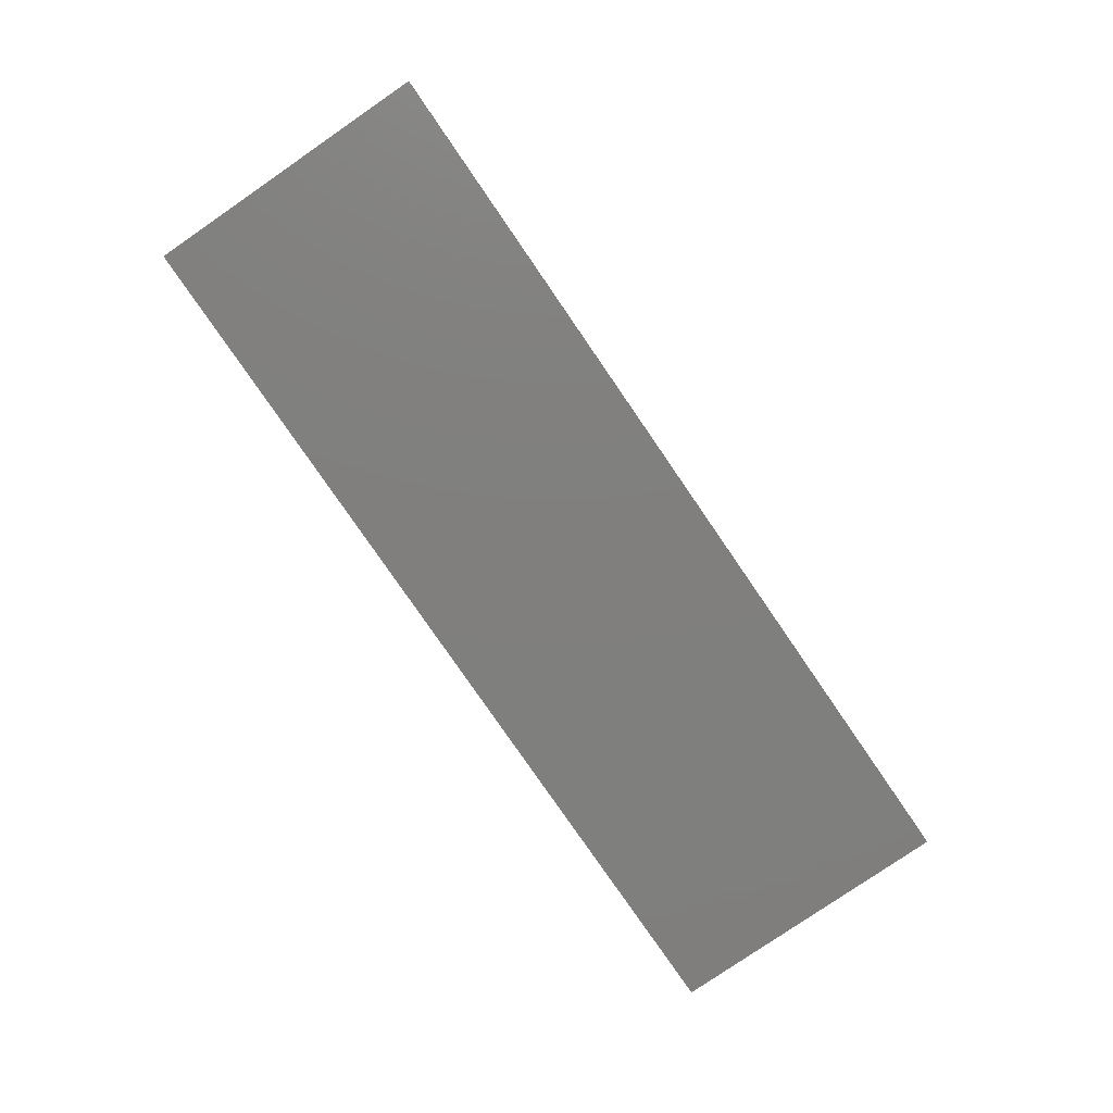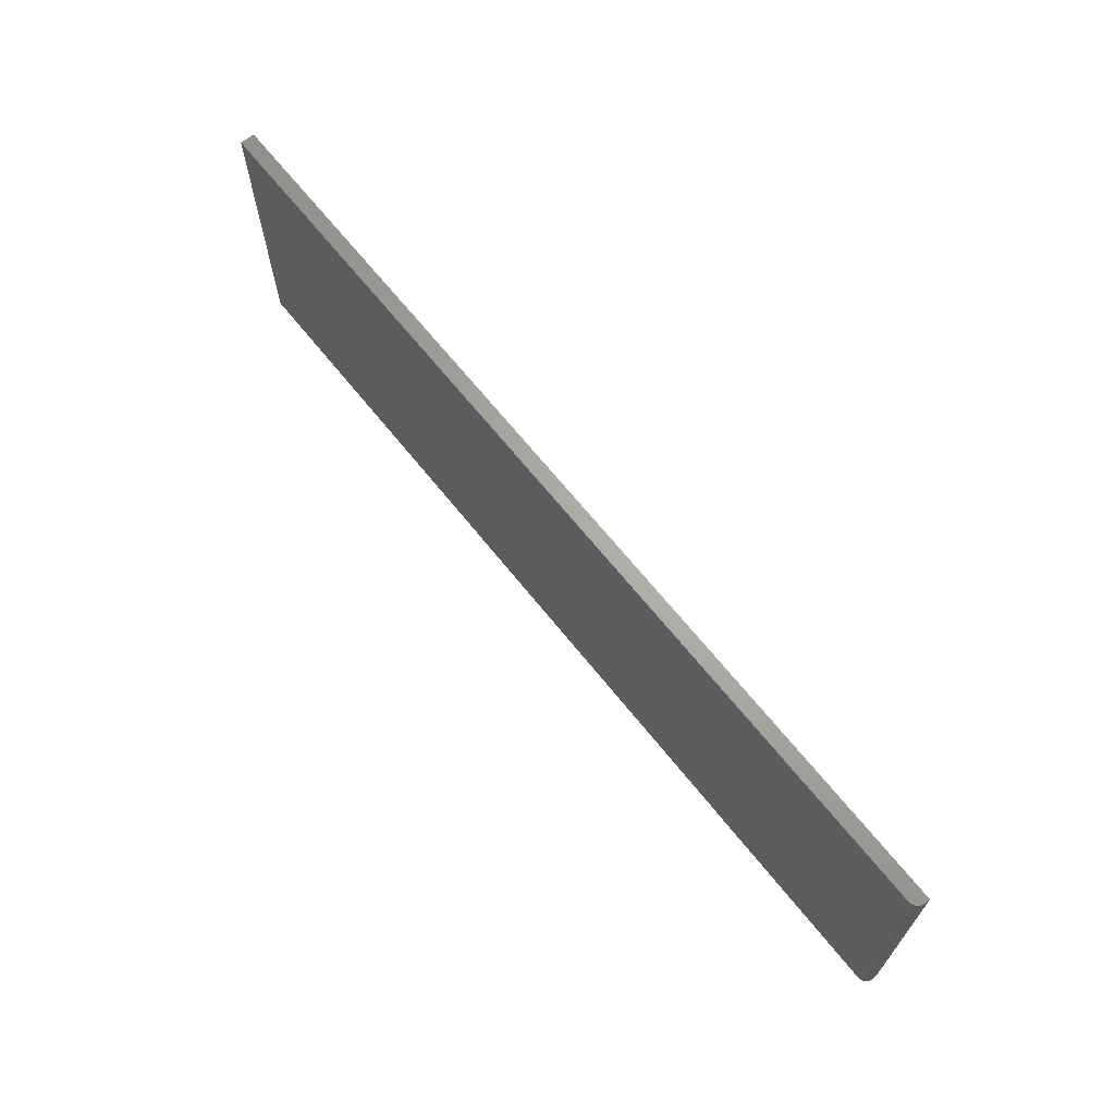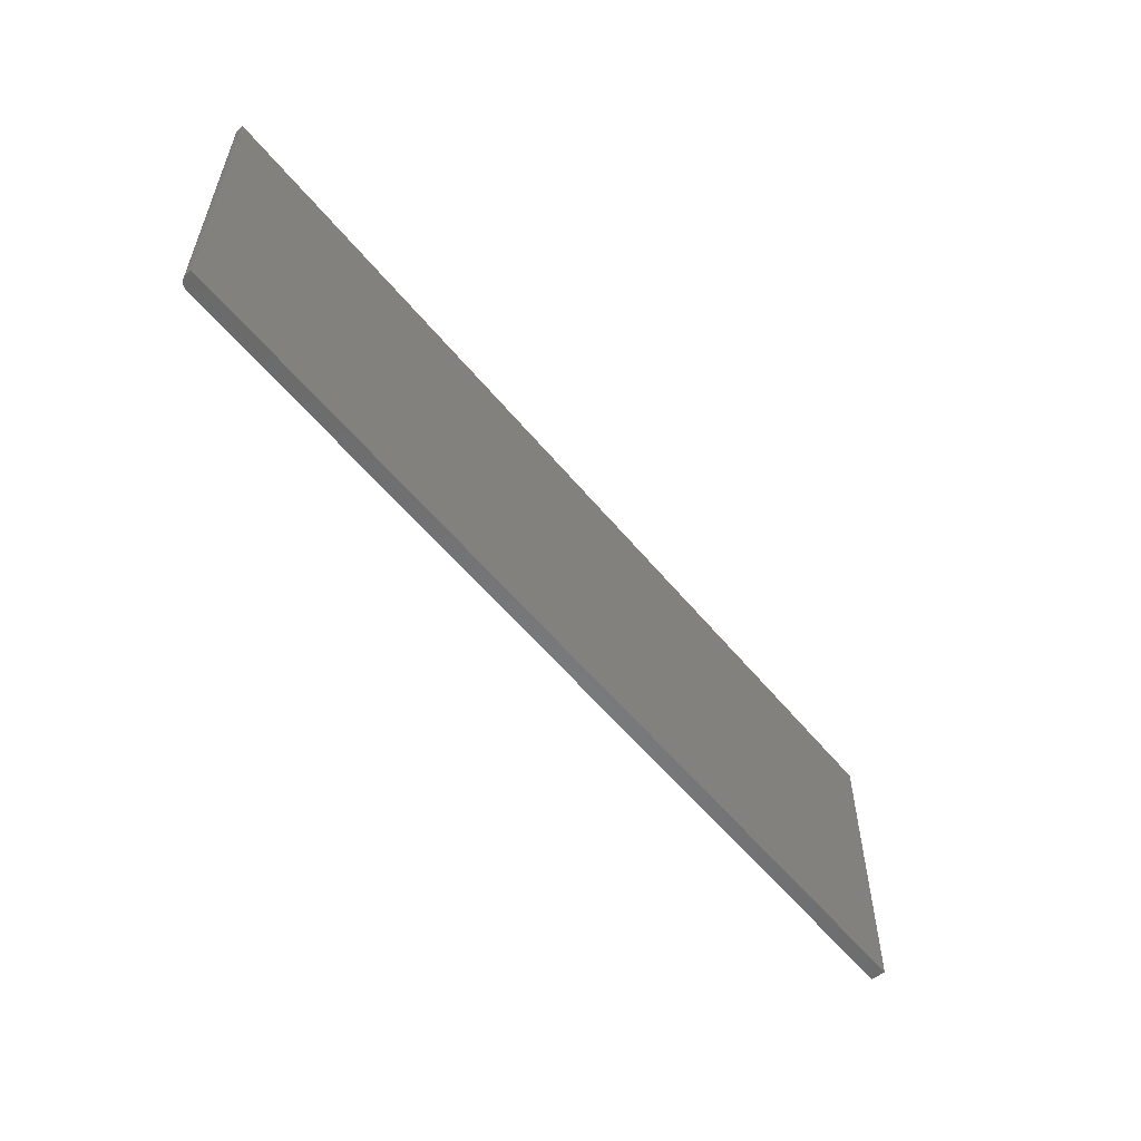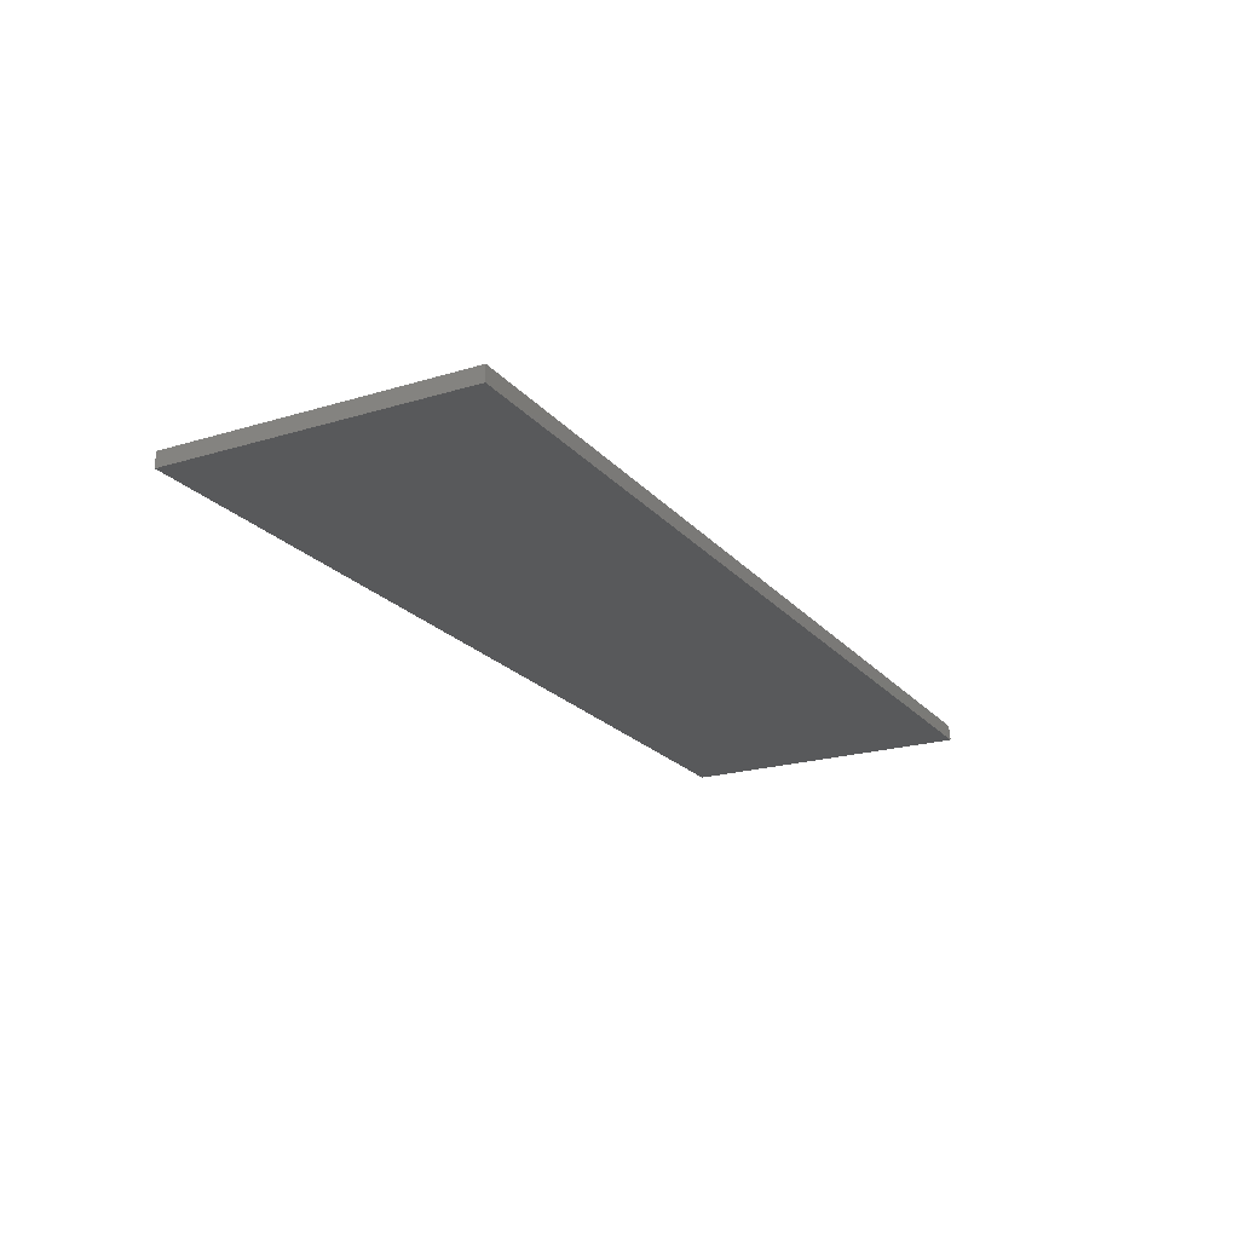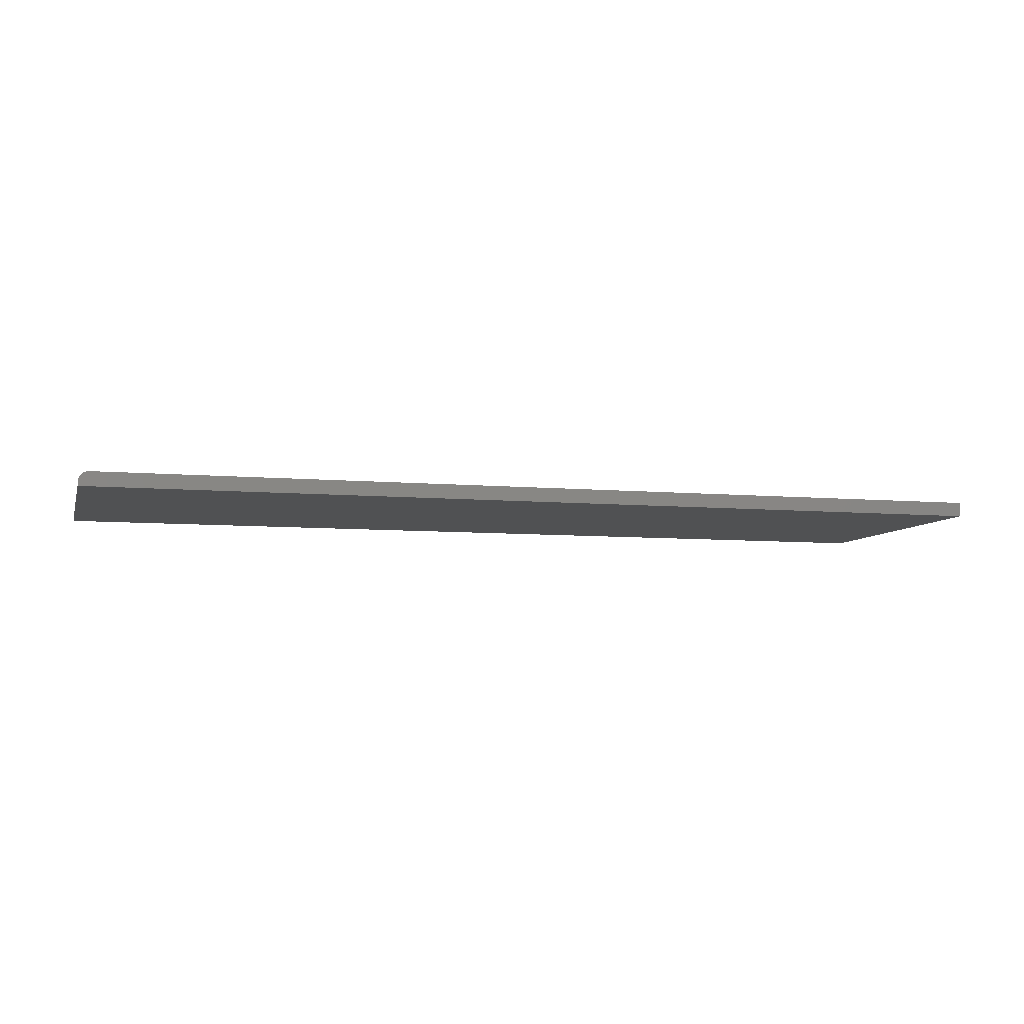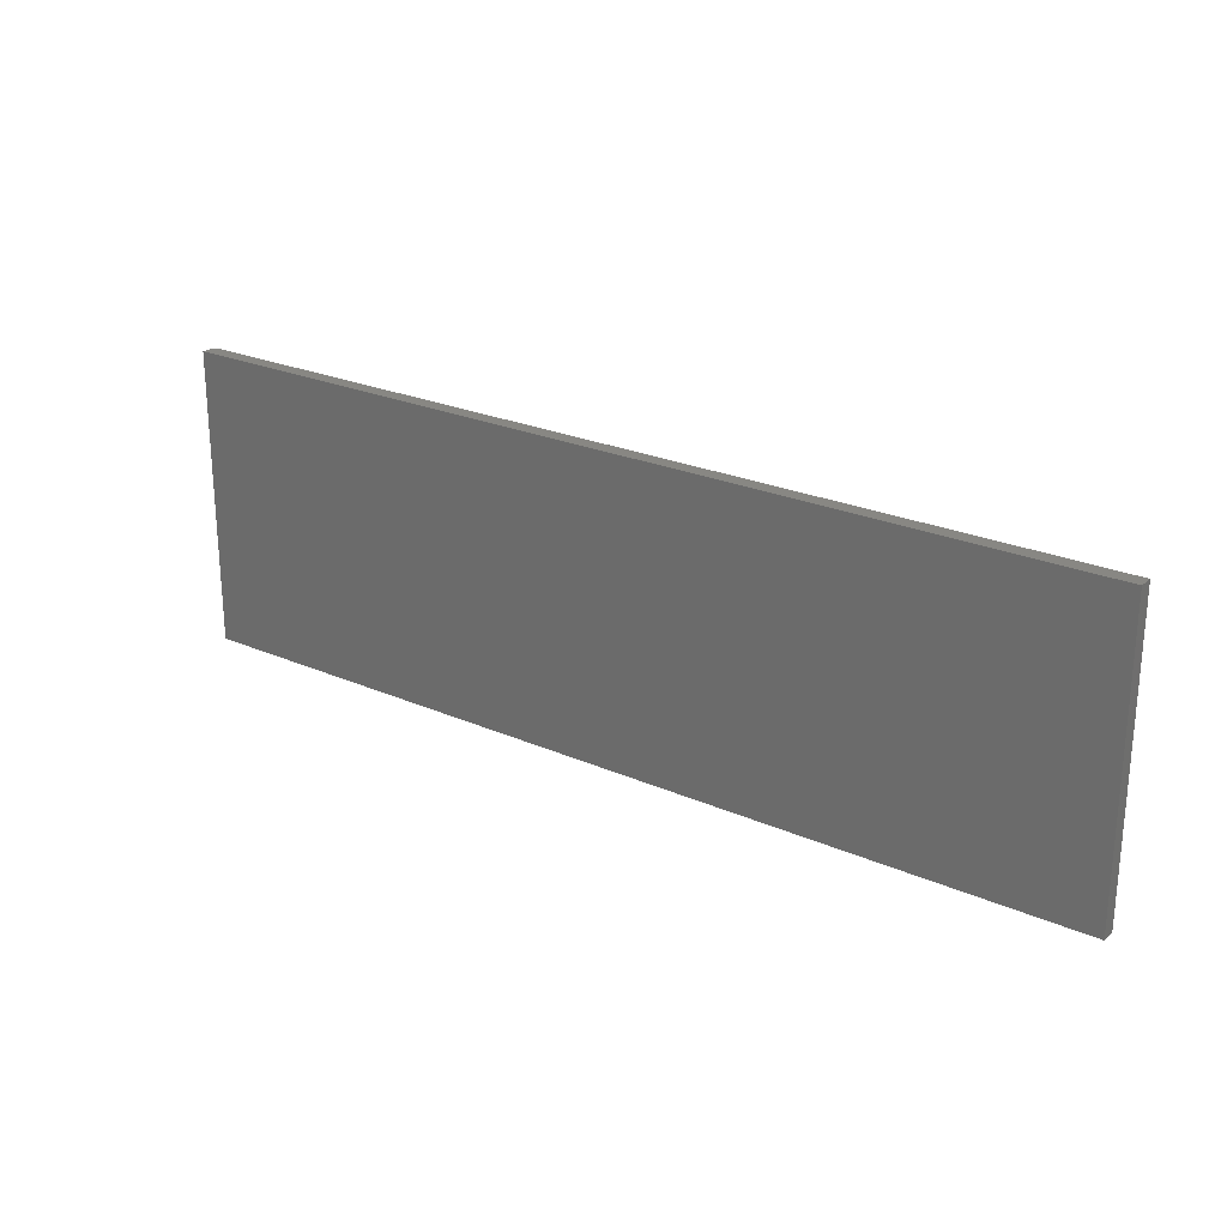
<metadata>
{"format":"stl","ext":"stl","renderer":"f3d","projection":"perspective","resolution":1024,"background":"white","views":[{"elev":-79.3,"azim":-55.5,"up":"+Z"},{"elev":66.7,"azim":51.4,"up":"+Y"},{"elev":-56.7,"azim":128.8,"up":"+Y"},{"elev":-20.9,"azim":-61.5,"up":"+Z"},{"elev":-7.0,"azim":165.0,"up":"+Z"},{"elev":24.2,"azim":-144.1,"up":"+Y"}]}
</metadata>
<code>
# stl→obj: 24 verts, 44 faces
v -0.75 -0.2344 0.02344
v 0.7344 -0.2344 0.02344
v -0.75 0.2393 0.02344
v 0.7344 0.2393 0.02344
v 0.75 0.2393 0
v 0.7404 0.2393 0.02225
v 0.75 0.2393 0.007812
v -0.75 0.2393 0
v 0.7374 0.2393 0.02314
v 0.7497 0.2393 0.01086
v 0.7431 0.2393 0.0208
v 0.7454 0.2393 0.01886
v 0.7474 0.2393 0.01649
v 0.7488 0.2393 0.01379
v 0.75 -0.2344 0.007812
v 0.75 -0.2344 0
v 0.7497 -0.2344 0.01086
v 0.7488 -0.2344 0.01379
v 0.7454 -0.2344 0.01886
v 0.7474 -0.2344 0.01649
v 0.7431 -0.2344 0.0208
v 0.7404 -0.2344 0.02225
v 0.7374 -0.2344 0.02314
v -0.75 -0.2344 0
f 1 2 3
f 3 2 4
f 5 6 7
f 5 8 6
f 8 4 6
f 8 3 4
f 4 9 6
f 10 7 6
f 10 6 11
f 10 11 12
f 10 12 13
f 10 13 14
f 15 16 7
f 7 16 5
f 15 17 18
f 19 18 20
f 16 15 18
f 16 18 19
f 16 19 21
f 16 21 22
f 16 22 23
f 16 23 2
f 16 2 1
f 16 1 24
f 15 7 17
f 17 7 10
f 17 10 18
f 18 10 14
f 18 14 20
f 20 14 13
f 20 13 19
f 19 13 12
f 19 12 21
f 21 12 11
f 21 11 22
f 22 11 6
f 22 6 23
f 23 6 9
f 23 9 2
f 2 9 4
f 24 8 16
f 16 8 5
f 3 8 1
f 1 8 24

</code>
